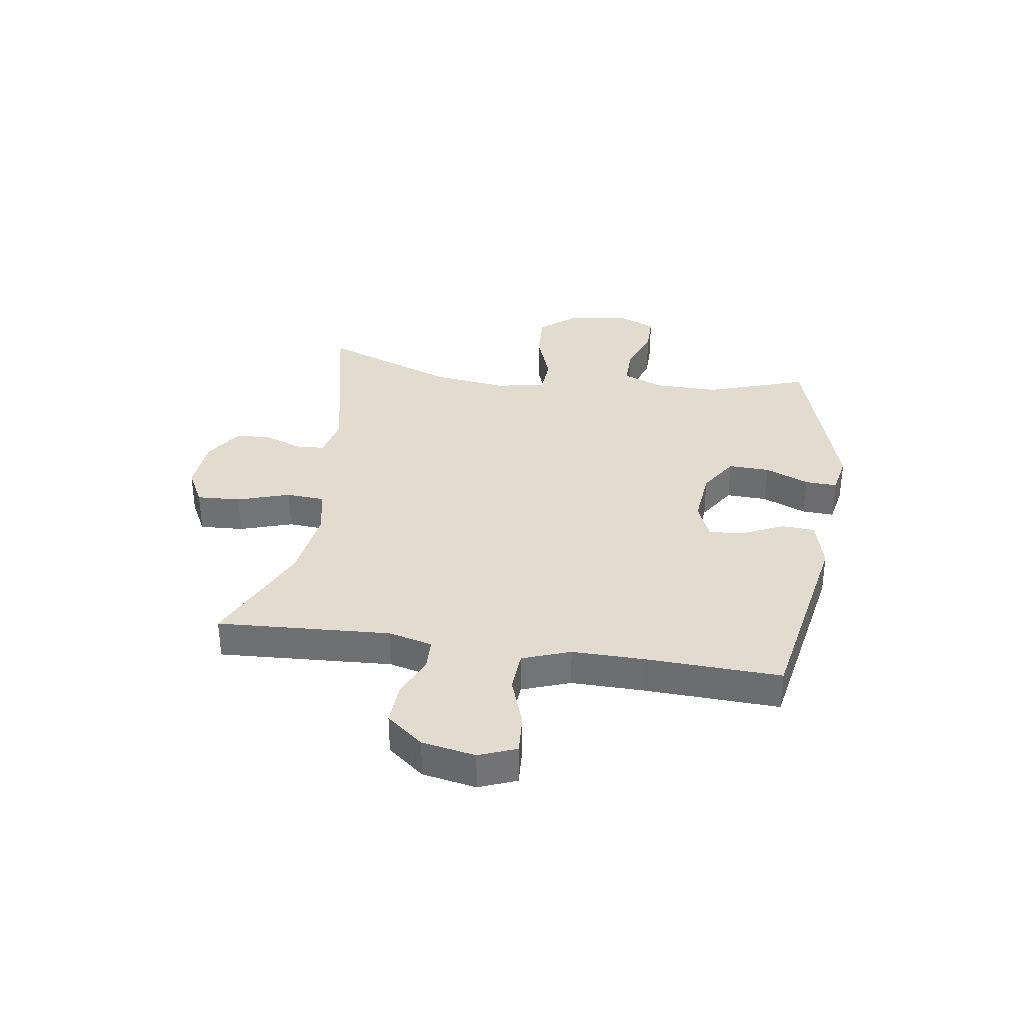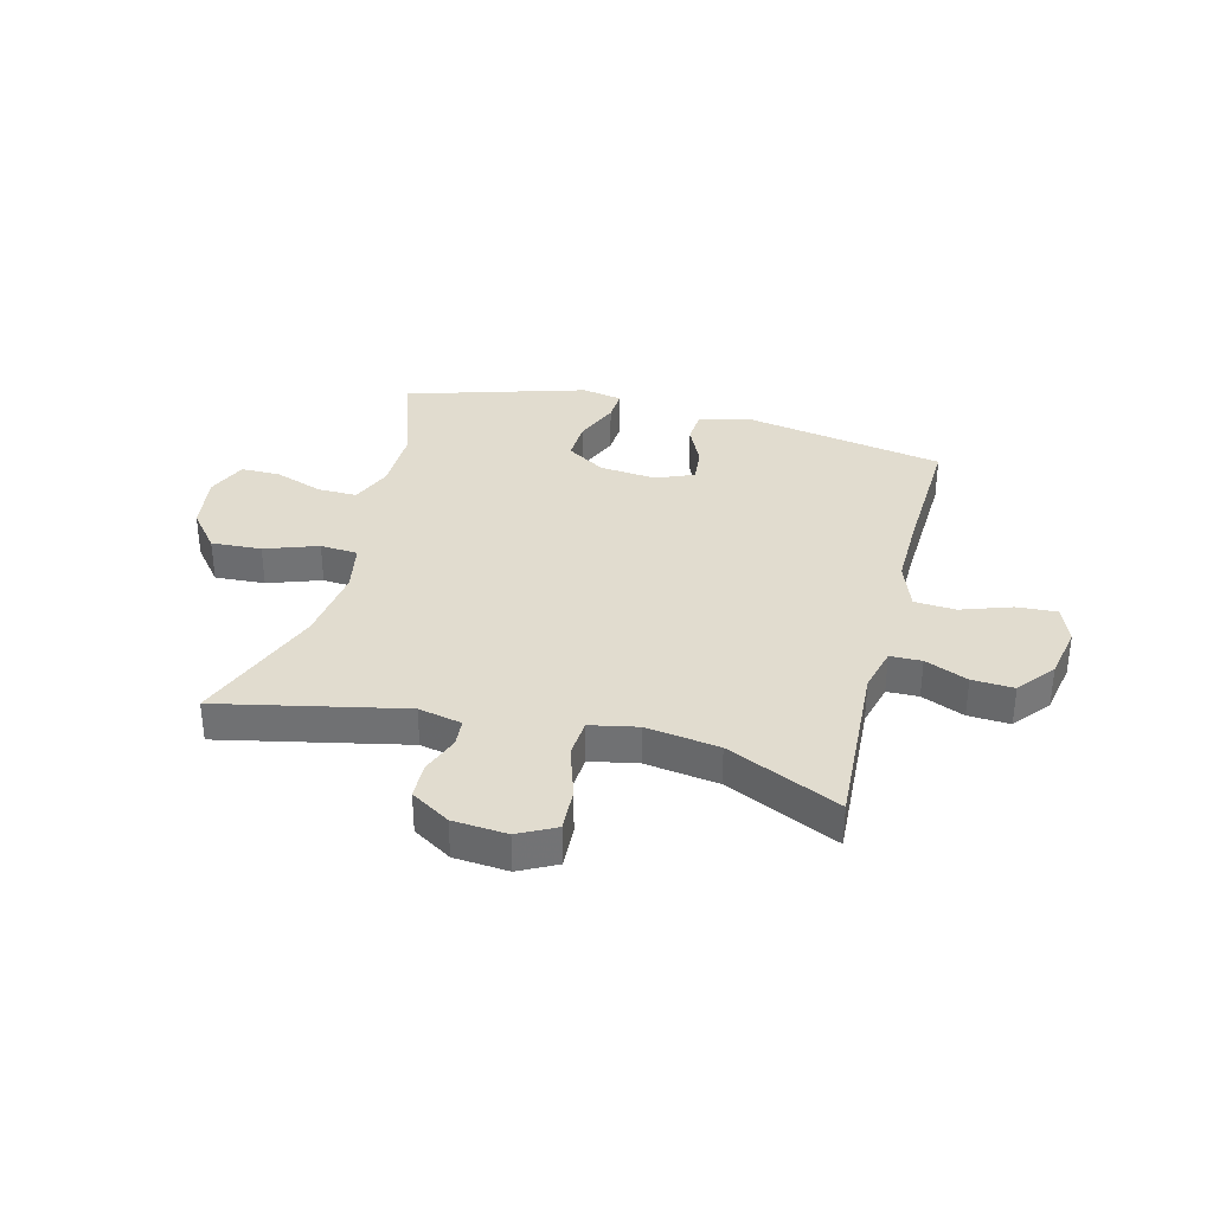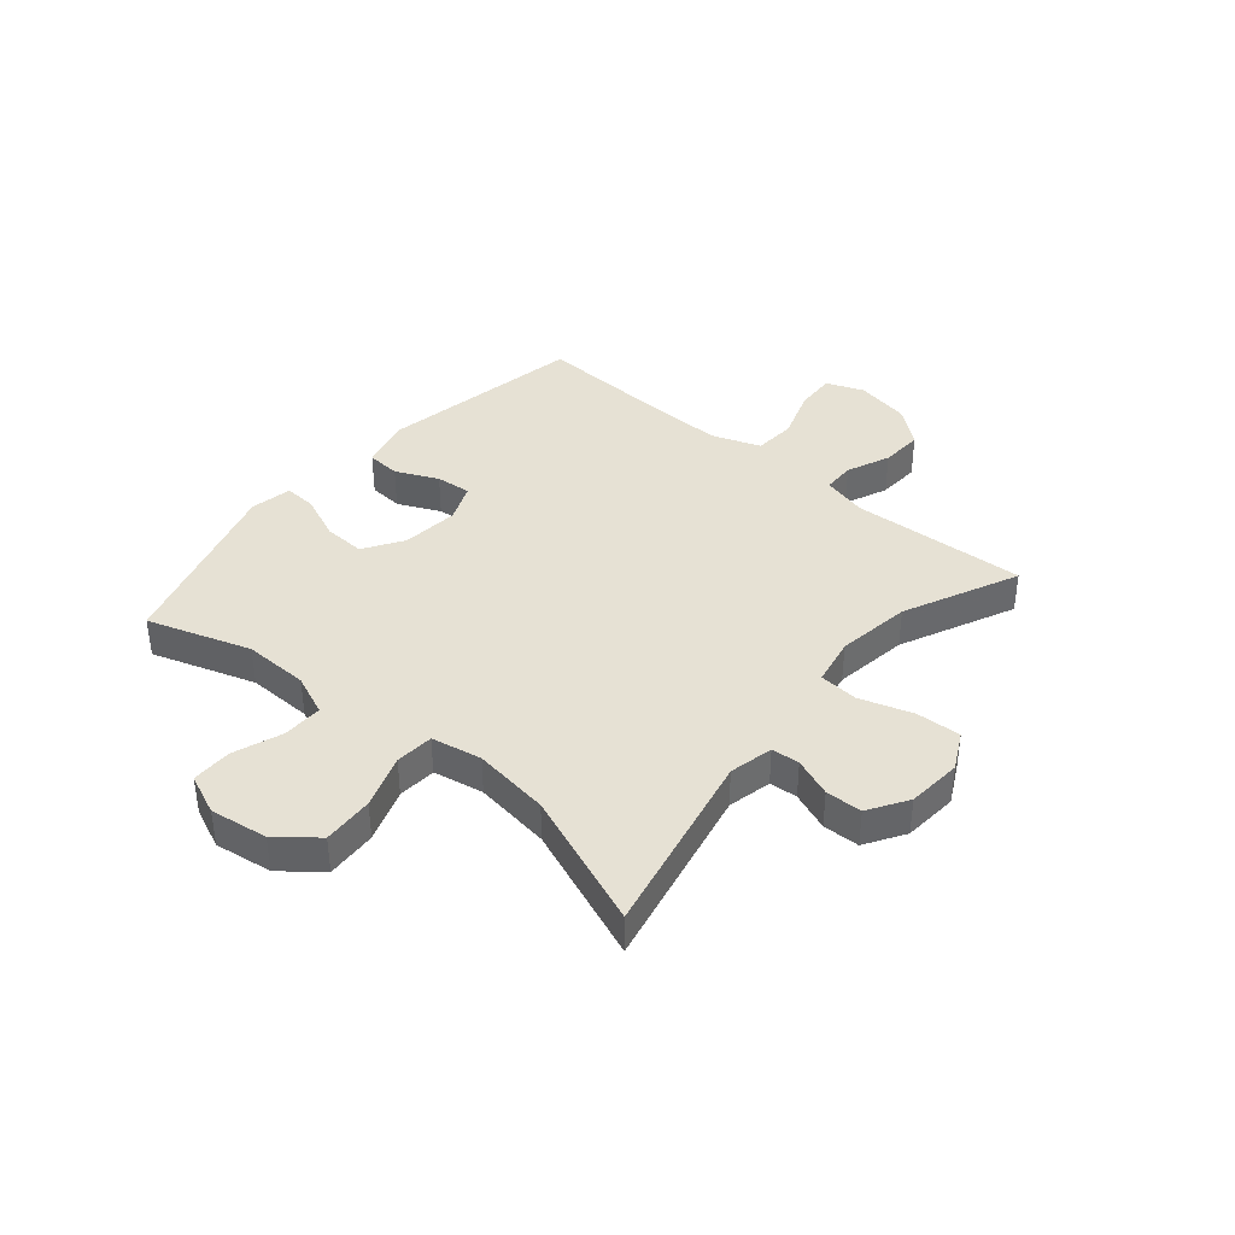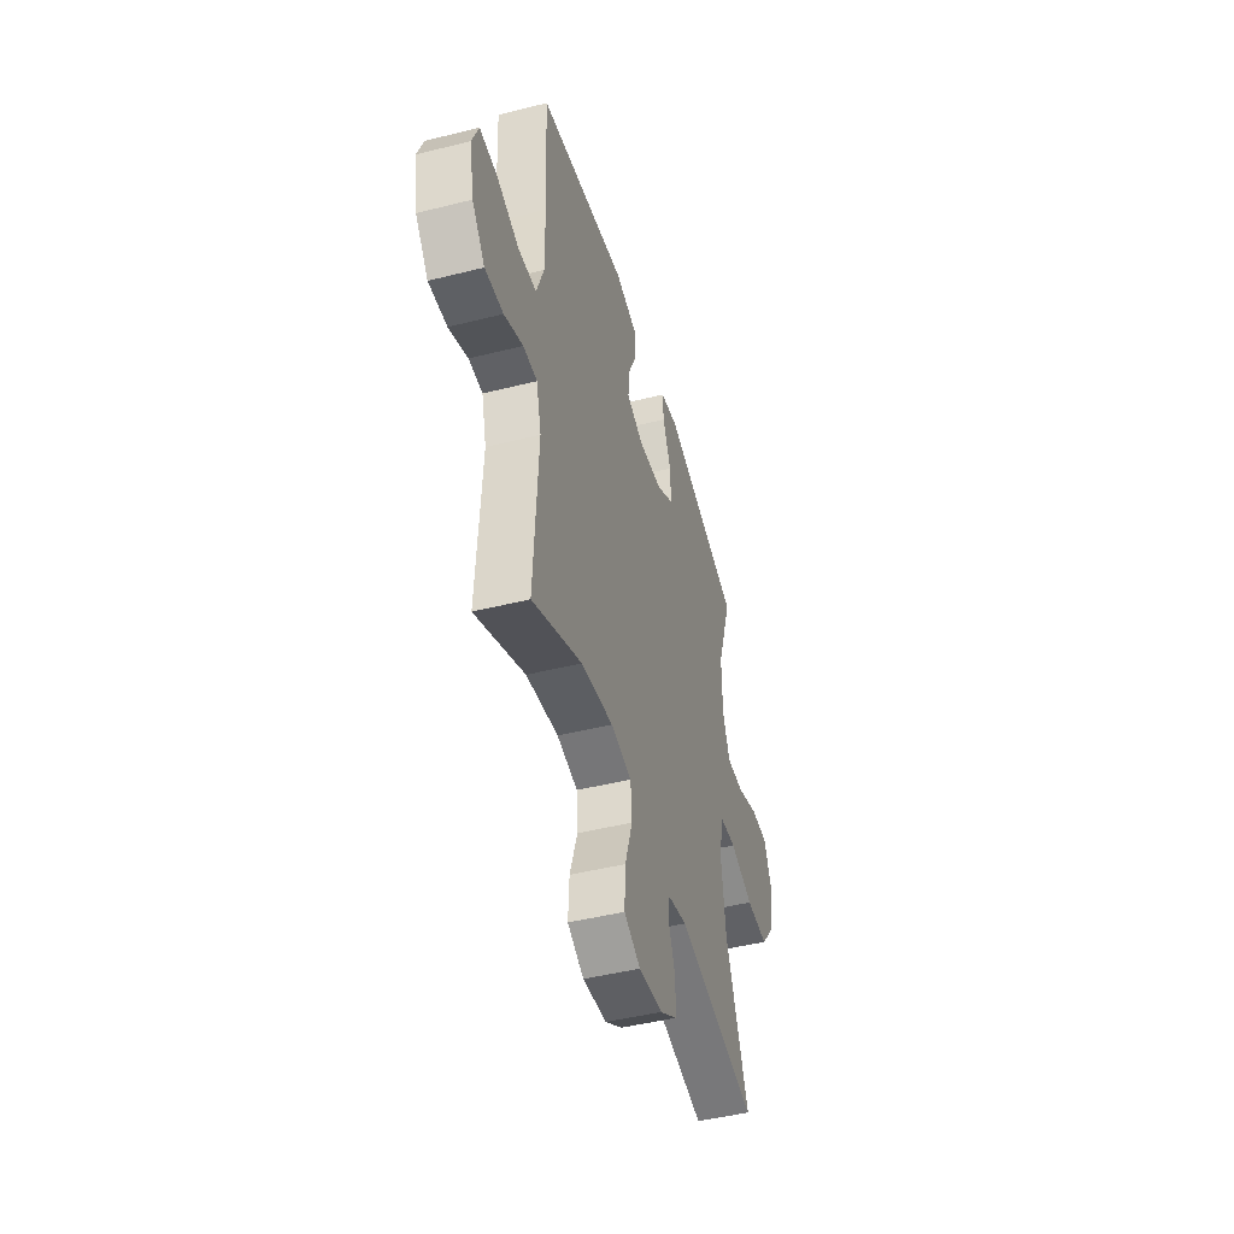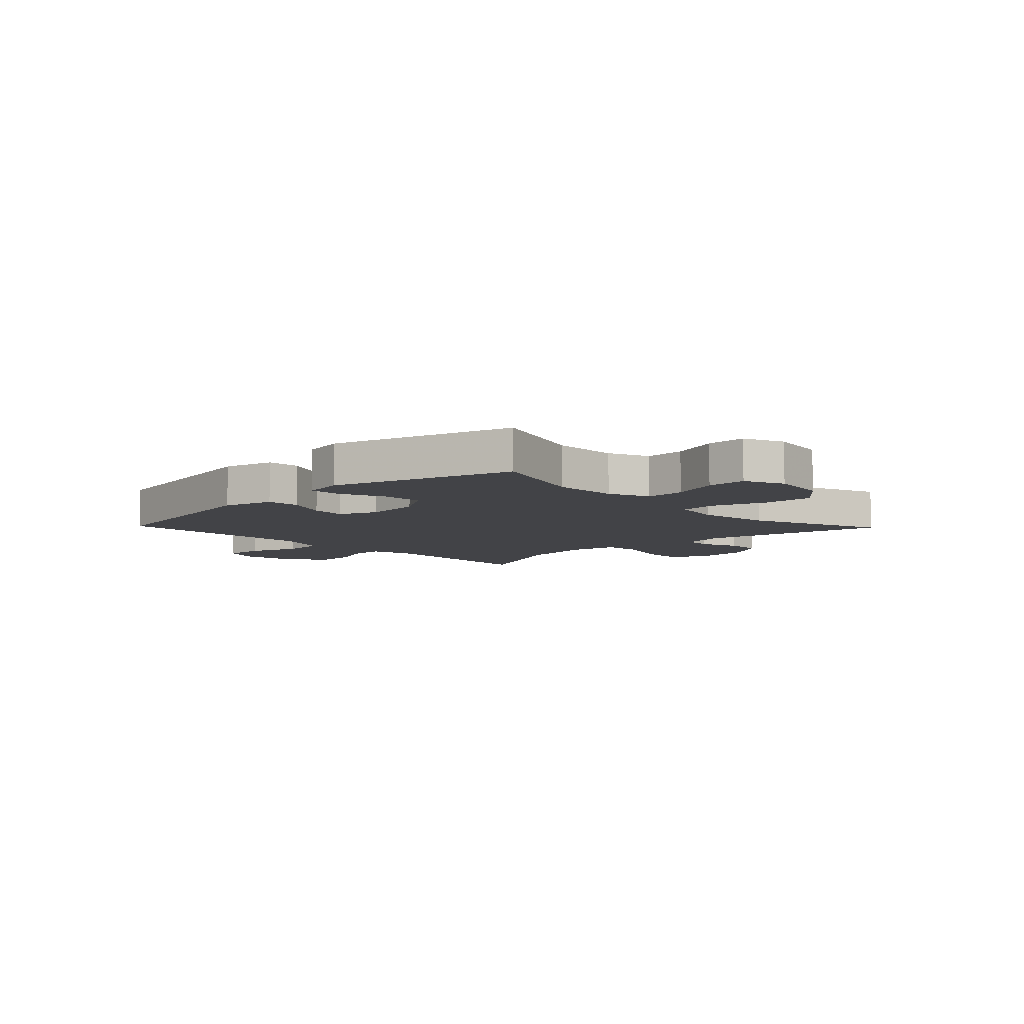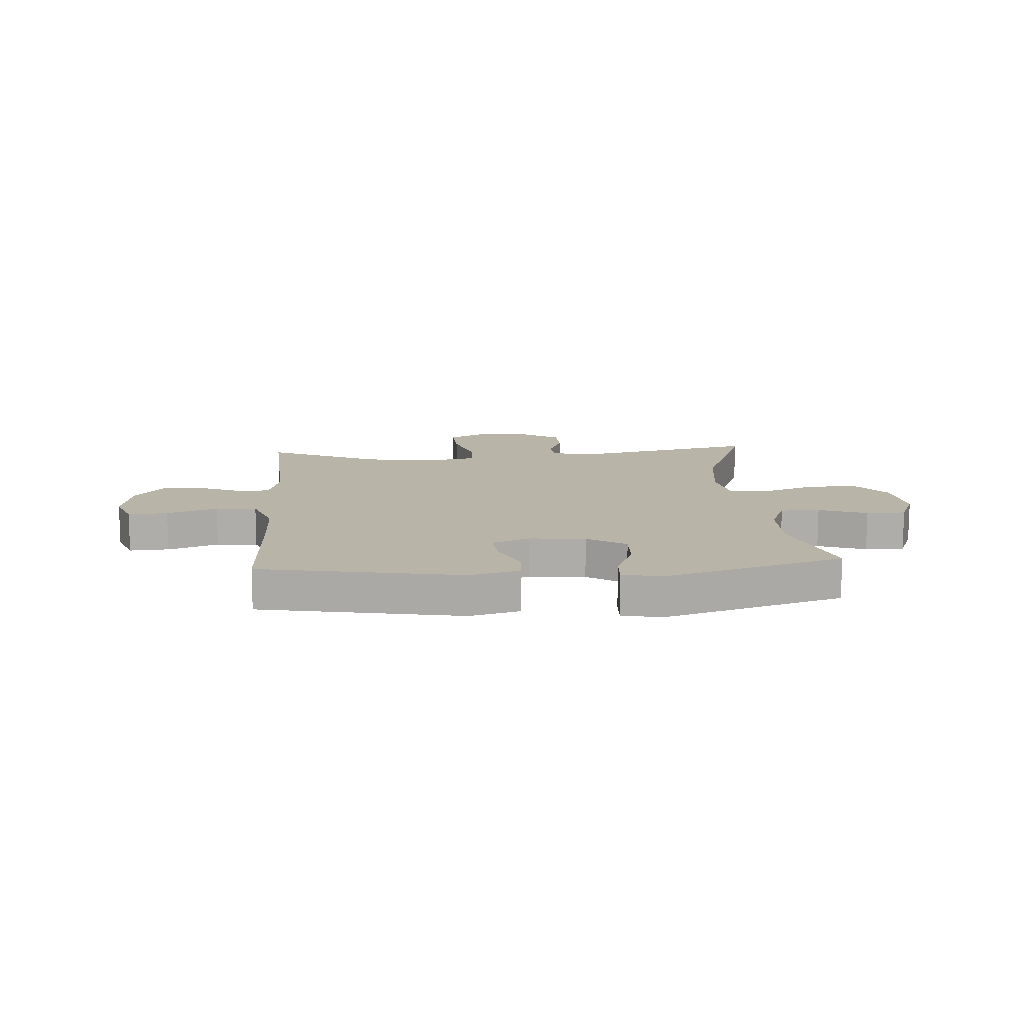
<metadata>
{"format":"obj","ext":"obj","renderer":"f3d","projection":"perspective","resolution":1024,"background":"white","views":[{"elev":34.4,"azim":-81.6,"up":"+Y"},{"elev":34.5,"azim":-165.6,"up":"+Y"},{"elev":39.3,"azim":130.3,"up":"+Y"},{"elev":-46.3,"azim":-74.0,"up":"+Z"},{"elev":-7.5,"azim":44.0,"up":"+Y"},{"elev":13.0,"azim":-4.1,"up":"+Y"}]}
</metadata>
<code>
v -0.5 0.07 -0.5
v -0.483 0.07 -0.193
v -0.503 0.07 -0.114
v -0.559 0.07 -0.113
v -0.635 0.07 -0.145
v -0.709 0.07 -0.149
v -0.761 0.07 -0.084
v -0.779 0.07 0.011
v -0.753 0.07 0.077
v -0.682 0.07 0.073
v -0.592 0.07 0.042
v -0.519 0.07 0.047
v -0.488 0.07 0.132
v -0.49 0.07 0.262
v -0.5 0.07 0.5
v -0.142 0.07 0.566
v -0.052 0.07 0.543
v -0.048 0.07 0.484
v -0.082 0.07 0.41
v -0.088 0.07 0.348
v -0.021 0.07 0.32
v 0.079 0.07 0.33
v 0.148 0.07 0.374
v 0.145 0.07 0.447
v 0.112 0.07 0.525
v 0.109 0.07 0.582
v 0.181 0.07 0.596
v 0.5 0.07 0.5
v 0.44 0.07 0.32
v 0.442 0.07 0.206
v 0.472 0.07 0.134
v 0.542 0.07 0.135
v 0.628 0.07 0.166
v 0.698 0.07 0.166
v 0.728 0.07 0.095
v 0.713 0.07 -0.006
v 0.658 0.07 -0.074
v 0.569 0.07 -0.069
v 0.475 0.07 -0.036
v 0.408 0.07 -0.041
v 0.391 0.07 -0.129
v 0.409 0.07 -0.263
v 0.5 0.07 -0.5
v 0.173 0.07 -0.43
v 0.096 0.07 -0.447
v 0.092 0.07 -0.496
v 0.118 0.07 -0.564
v 0.116 0.07 -0.628
v 0.047 0.07 -0.671
v -0.049 0.07 -0.679
v -0.115 0.07 -0.645
v -0.111 0.07 -0.567
v -0.081 0.07 -0.474
v -0.086 0.07 -0.406
v -0.17 0.07 -0.389
v -0.3 0.07 -0.408
v -0.5 0 -0.5
v -0.483 0 -0.193
v -0.503 0 -0.114
v -0.559 0 -0.113
v -0.635 0 -0.145
v -0.709 0 -0.149
v -0.761 0 -0.084
v -0.779 0 0.011
v -0.753 0 0.077
v -0.682 0 0.073
v -0.592 0 0.042
v -0.519 0 0.047
v -0.488 0 0.132
v -0.49 0 0.262
v -0.5 0 0.5
v -0.142 0 0.566
v -0.052 0 0.543
v -0.048 0 0.484
v -0.082 0 0.41
v -0.088 0 0.348
v -0.021 0 0.32
v 0.079 0 0.33
v 0.148 0 0.374
v 0.145 0 0.447
v 0.112 0 0.525
v 0.109 0 0.582
v 0.181 0 0.596
v 0.5 0 0.5
v 0.44 0 0.32
v 0.442 0 0.206
v 0.472 0 0.134
v 0.542 0 0.135
v 0.628 0 0.166
v 0.698 0 0.166
v 0.728 0 0.095
v 0.713 0 -0.006
v 0.658 0 -0.074
v 0.569 0 -0.069
v 0.475 0 -0.036
v 0.408 0 -0.041
v 0.391 0 -0.129
v 0.409 0 -0.263
v 0.5 0 -0.5
v 0.173 0 -0.43
v 0.096 0 -0.447
v 0.092 0 -0.496
v 0.118 0 -0.564
v 0.116 0 -0.628
v 0.047 0 -0.671
v -0.049 0 -0.679
v -0.115 0 -0.645
v -0.111 0 -0.567
v -0.081 0 -0.474
v -0.086 0 -0.406
v -0.17 0 -0.389
v -0.3 0 -0.408
f 50 51 52 53
f 50 53 54
f 49 50 54
f 46 47 48 49
f 45 46 49 54
f 44 45 54
f 42 43 44
f 41 42 44 54
f 40 41 54 55
f 36 37 38 39
f 36 39 40
f 35 36 40
f 32 33 34 35
f 31 32 35 40
f 30 31 40 55
f 26 27 28 29
f 24 25 26 29
f 23 24 29 30
f 22 23 30 55
f 16 17 18 19
f 14 15 16 19
f 13 14 19 20
f 12 13 20 21
f 8 9 10 11
f 8 11 12
f 7 8 12
f 4 5 6 7
f 3 4 7 12
f 2 3 12 21
f 56 1 2 21
f 21 22 55 56
f 109 108 107 106
f 110 109 106
f 110 106 105
f 105 104 103 102
f 110 105 102 101
f 110 101 100
f 100 99 98
f 110 100 98 97
f 111 110 97 96
f 95 94 93 92
f 96 95 92
f 96 92 91
f 91 90 89 88
f 96 91 88 87
f 111 96 87 86
f 85 84 83 82
f 85 82 81 80
f 86 85 80 79
f 111 86 79 78
f 75 74 73 72
f 75 72 71 70
f 76 75 70 69
f 77 76 69 68
f 67 66 65 64
f 68 67 64
f 68 64 63
f 63 62 61 60
f 68 63 60 59
f 77 68 59 58
f 77 58 57 112
f 112 111 78 77
f 1 57 58 2
f 2 58 59 3
f 3 59 60 4
f 4 60 61 5
f 5 61 62 6
f 6 62 63 7
f 7 63 64 8
f 8 64 65 9
f 9 65 66 10
f 10 66 67 11
f 11 67 68 12
f 12 68 69 13
f 13 69 70 14
f 14 70 71 15
f 15 71 72 16
f 16 72 73 17
f 17 73 74 18
f 18 74 75 19
f 19 75 76 20
f 20 76 77 21
f 21 77 78 22
f 22 78 79 23
f 23 79 80 24
f 24 80 81 25
f 25 81 82 26
f 26 82 83 27
f 27 83 84 28
f 28 84 85 29
f 29 85 86 30
f 30 86 87 31
f 31 87 88 32
f 32 88 89 33
f 33 89 90 34
f 34 90 91 35
f 35 91 92 36
f 36 92 93 37
f 37 93 94 38
f 38 94 95 39
f 39 95 96 40
f 40 96 97 41
f 41 97 98 42
f 42 98 99 43
f 43 99 100 44
f 44 100 101 45
f 45 101 102 46
f 46 102 103 47
f 47 103 104 48
f 48 104 105 49
f 49 105 106 50
f 50 106 107 51
f 51 107 108 52
f 52 108 109 53
f 53 109 110 54
f 54 110 111 55
f 55 111 112 56
f 56 112 57 1

</code>
